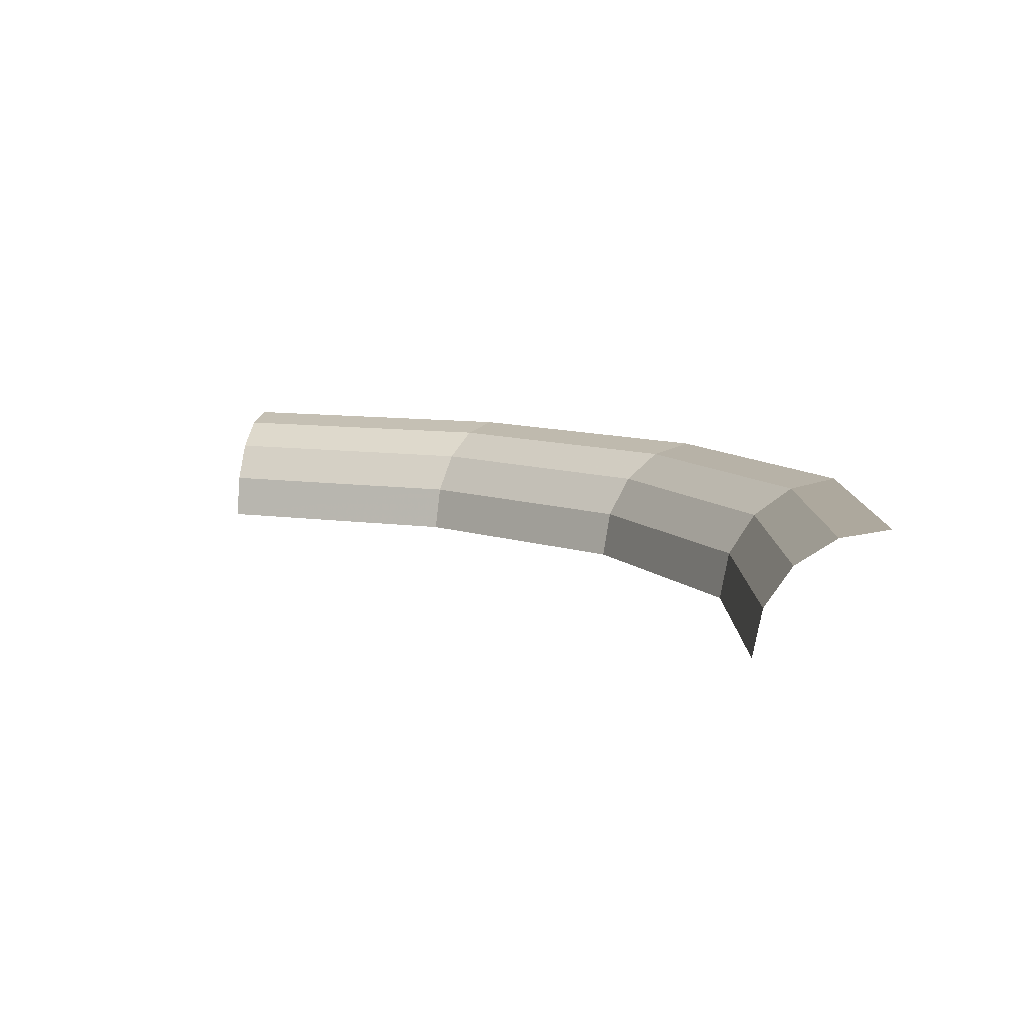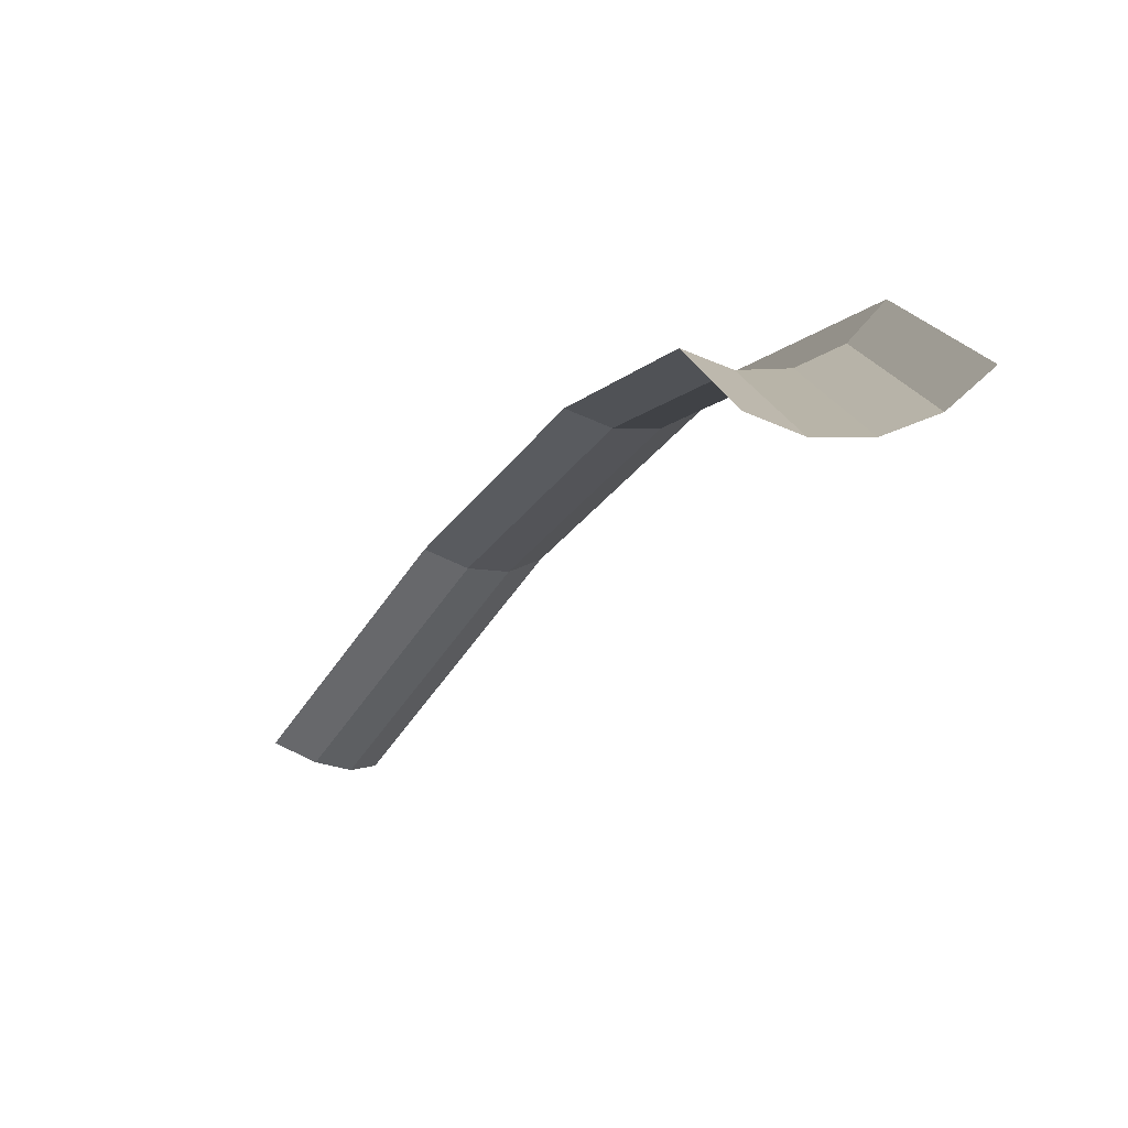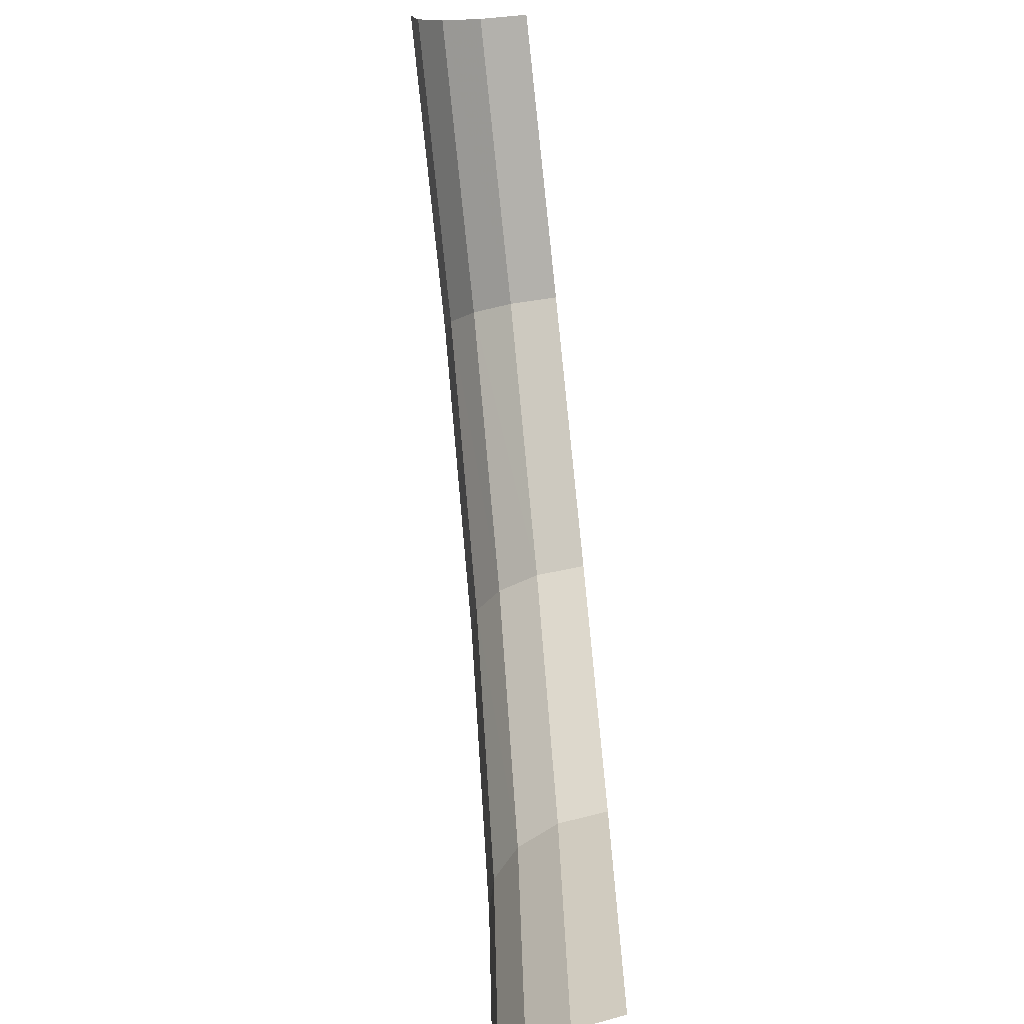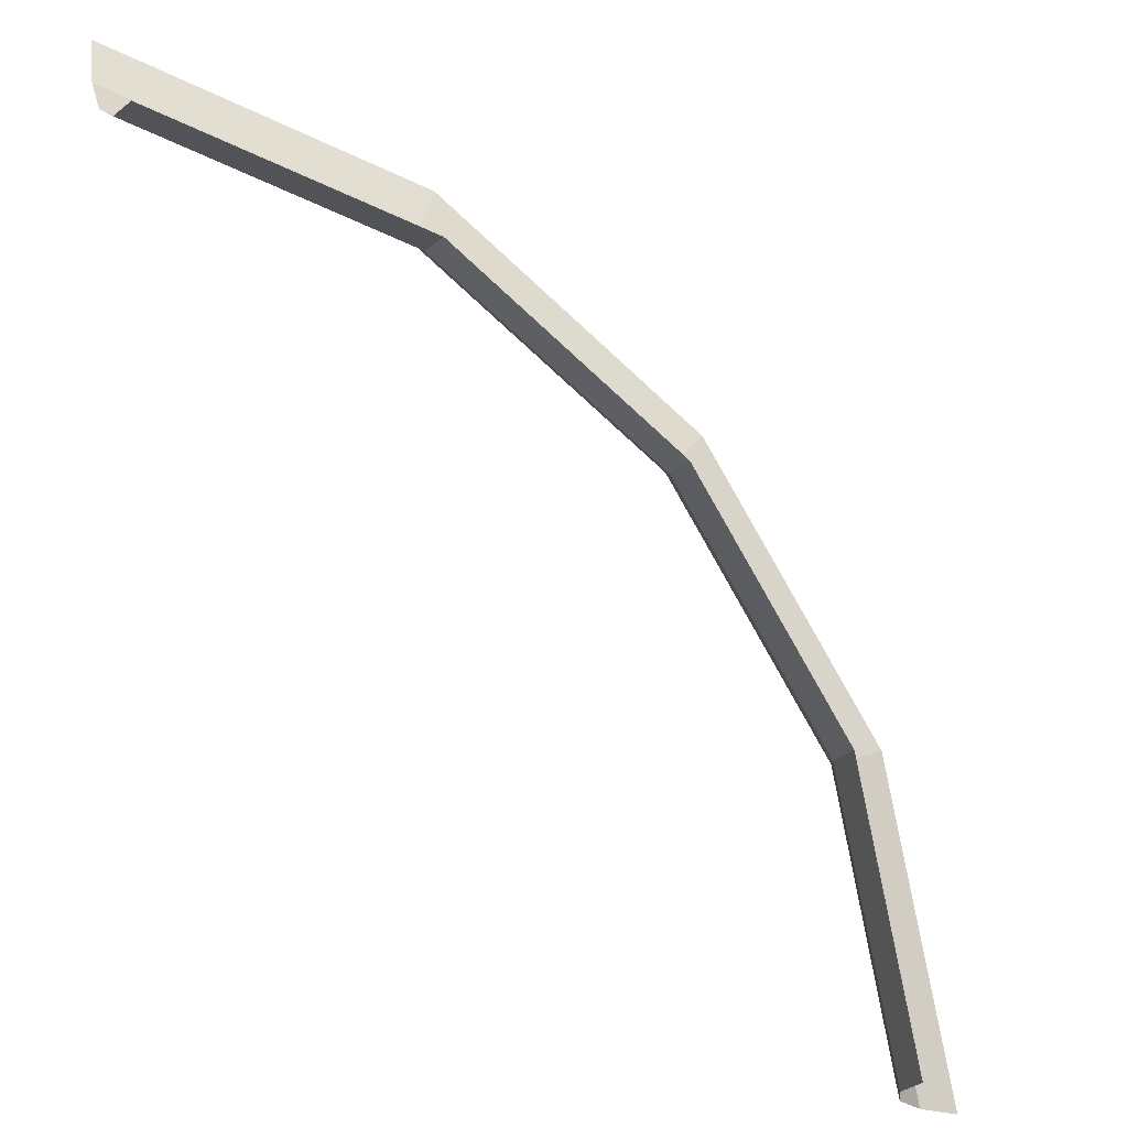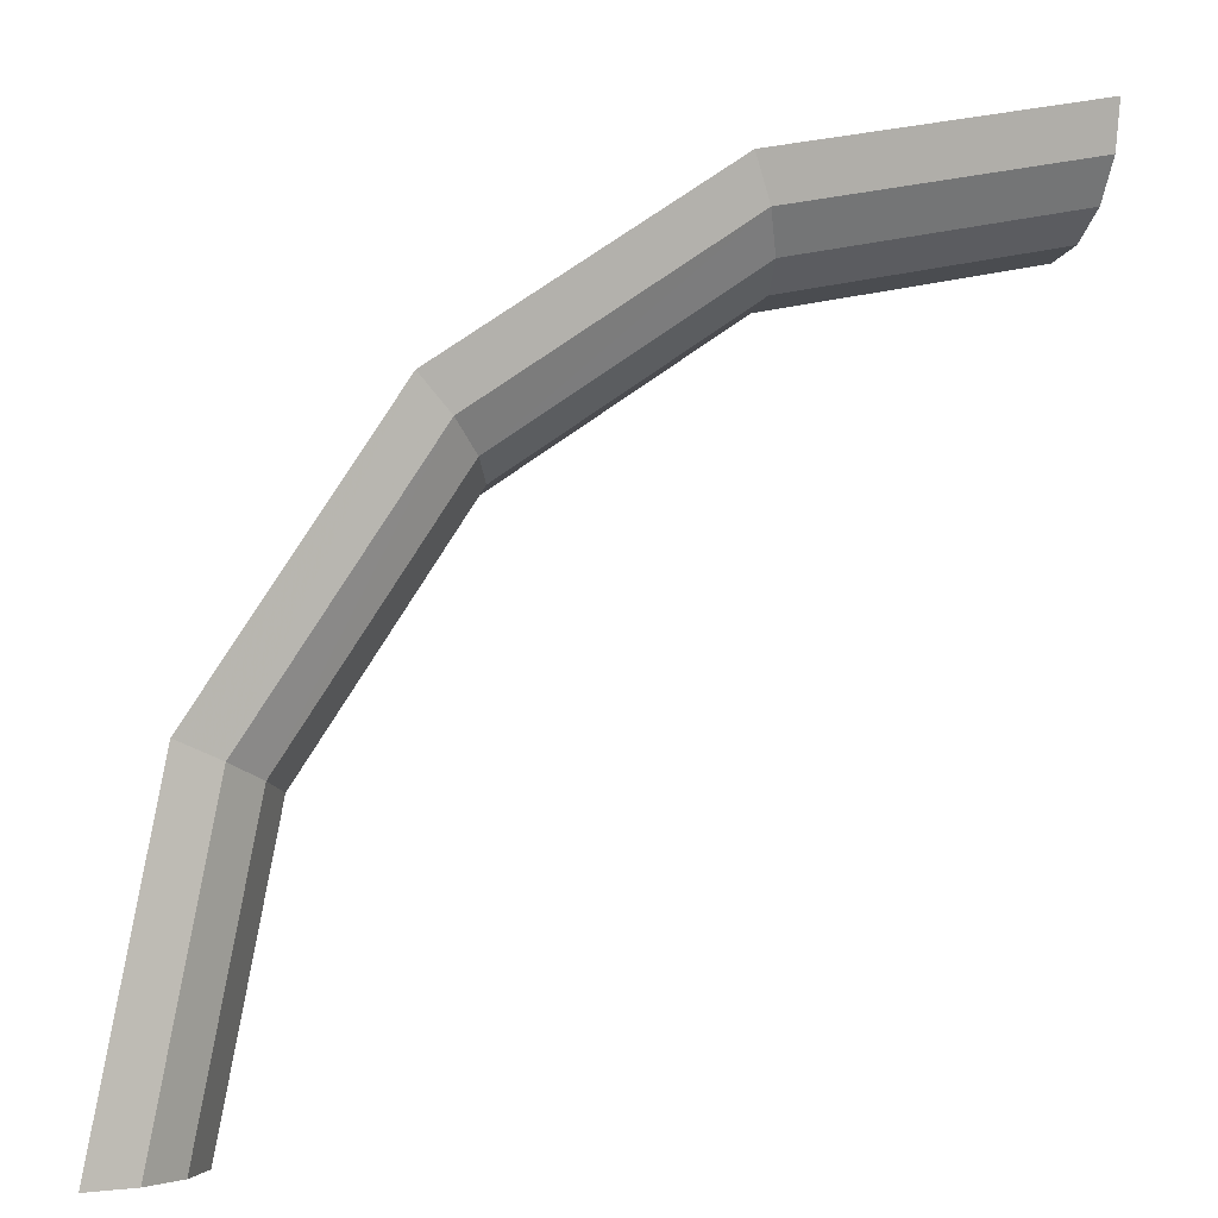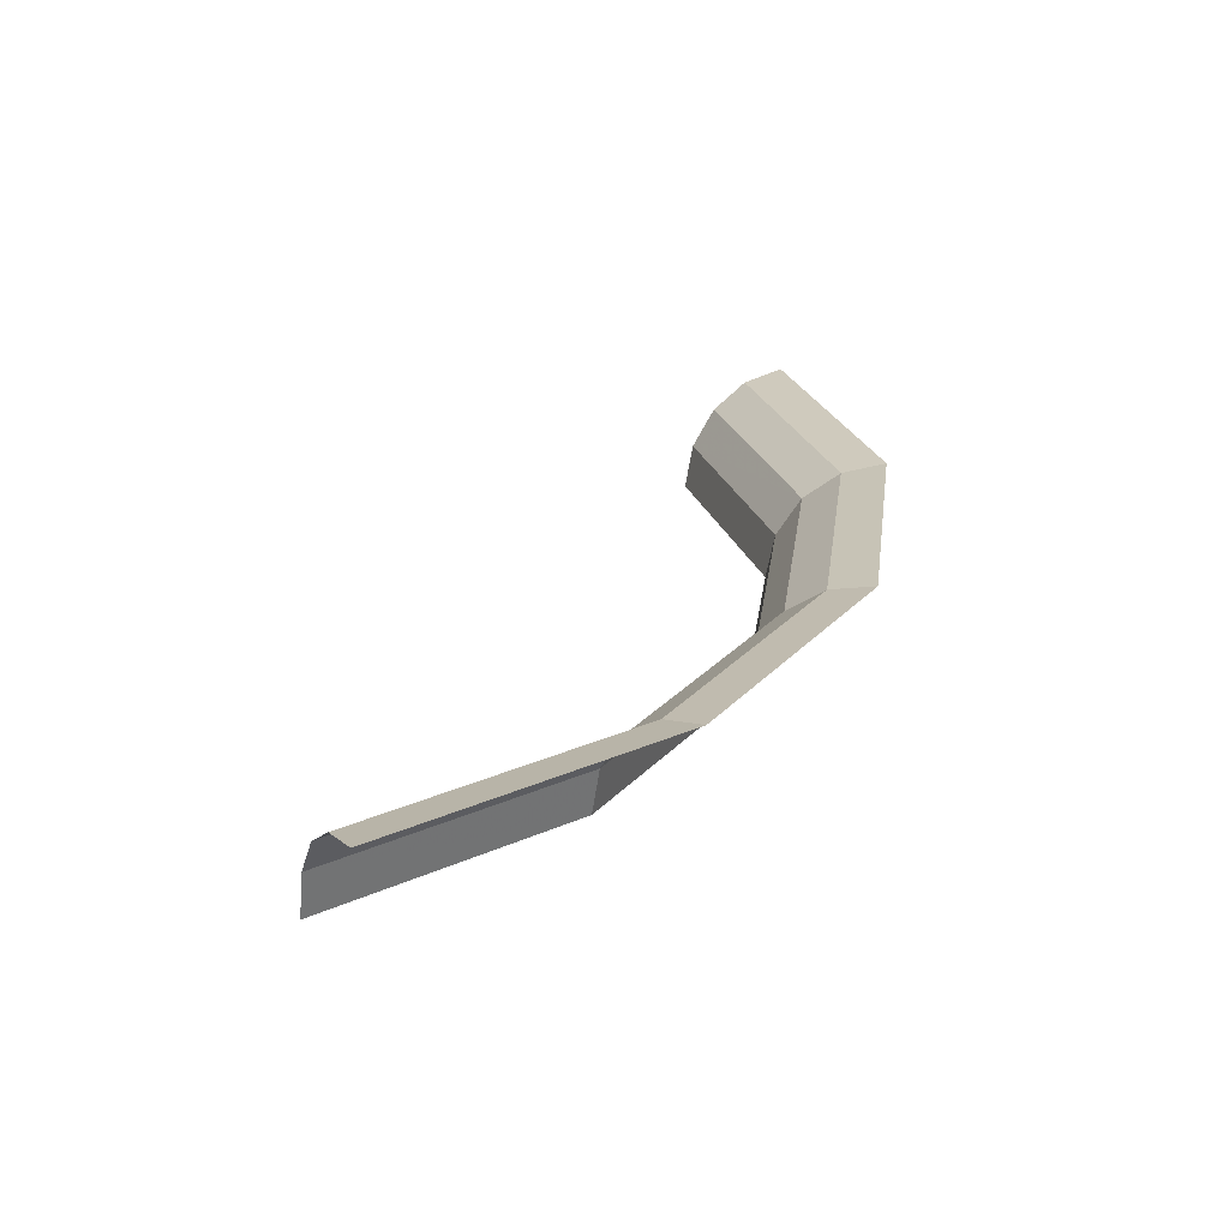
<metadata>
{"format":"obj","ext":"obj","renderer":"f3d","projection":"perspective","resolution":1024,"background":"white","views":[{"elev":8.7,"azim":-78.9,"up":"+Y"},{"elev":-67.6,"azim":56.0,"up":"+Z"},{"elev":-73.0,"azim":-83.8,"up":"+Z"},{"elev":-20.4,"azim":-27.8,"up":"+Z"},{"elev":-1.9,"azim":160.3,"up":"+Z"},{"elev":23.0,"azim":-26.7,"up":"+Y"}]}
</metadata>
<code>
v 0.04285 0 0
v 0.03959 0 0.0164
v 0.0401 0.002735 0.01661
v 0.0434 0.002735 0
v 0.0434 0.002735 0
v 0.0401 0.002735 0.01661
v 0.04153 0.00505 0.0172
v 0.04495 0.00505 0
v 0.04495 0.00505 0
v 0.04153 0.00505 0.0172
v 0.04367 0.0066 0.01809
v 0.04727 0.0066 0
v 0.04727 0.0066 0
v 0.04367 0.0066 0.01809
v 0.04619 0.007145 0.01913
v 0.05 0.007145 0
v 0.03959 0 0.0164
v 0.0303 0 0.0303
v 0.03069 0.002735 0.03069
v 0.0401 0.002735 0.01661
v 0.0401 0.002735 0.01661
v 0.03069 0.002735 0.03069
v 0.03179 0.00505 0.03179
v 0.04153 0.00505 0.0172
v 0.04153 0.00505 0.0172
v 0.03179 0.00505 0.03179
v 0.03342 0.0066 0.03342
v 0.04367 0.0066 0.01809
v 0.04367 0.0066 0.01809
v 0.03342 0.0066 0.03342
v 0.03535 0.007145 0.03535
v 0.04619 0.007145 0.01913
v 0.0303 0 0.0303
v 0.0164 0 0.03959
v 0.01661 0.002735 0.0401
v 0.03069 0.002735 0.03069
v 0.03069 0.002735 0.03069
v 0.01661 0.002735 0.0401
v 0.0172 0.00505 0.04153
v 0.03179 0.00505 0.03179
v 0.03179 0.00505 0.03179
v 0.0172 0.00505 0.04153
v 0.01809 0.0066 0.04367
v 0.03342 0.0066 0.03342
v 0.03342 0.0066 0.03342
v 0.01809 0.0066 0.04367
v 0.01913 0.007145 0.04619
v 0.03535 0.007145 0.03535
v 0.0164 0 0.03959
v 0 0 0.04285
v 0 0.002735 0.0434
v 0.01661 0.002735 0.0401
v 0.01661 0.002735 0.0401
v 0 0.002735 0.0434
v 0 0.00505 0.04495
v 0.0172 0.00505 0.04153
v 0.0172 0.00505 0.04153
v 0 0.00505 0.04495
v 0 0.0066 0.04727
v 0.01809 0.0066 0.04367
v 0.01809 0.0066 0.04367
v 0 0.0066 0.04727
v 0 0.007145 0.05
v 0.01913 0.007145 0.04619
g mesh51299
f 1 2 3
f 3 4 1
f 5 6 7
f 7 8 5
f 9 10 11
f 11 12 9
f 13 14 15
f 15 16 13
f 17 18 19
f 19 20 17
f 21 22 23
f 23 24 21
f 25 26 27
f 27 28 25
f 29 30 31
f 31 32 29
f 33 34 35
f 35 36 33
f 37 38 39
f 39 40 37
f 41 42 43
f 43 44 41
f 45 46 47
f 47 48 45
f 49 50 51
f 51 52 49
f 53 54 55
f 55 56 53
f 57 58 59
f 59 60 57
f 61 62 63
f 63 64 61

</code>
